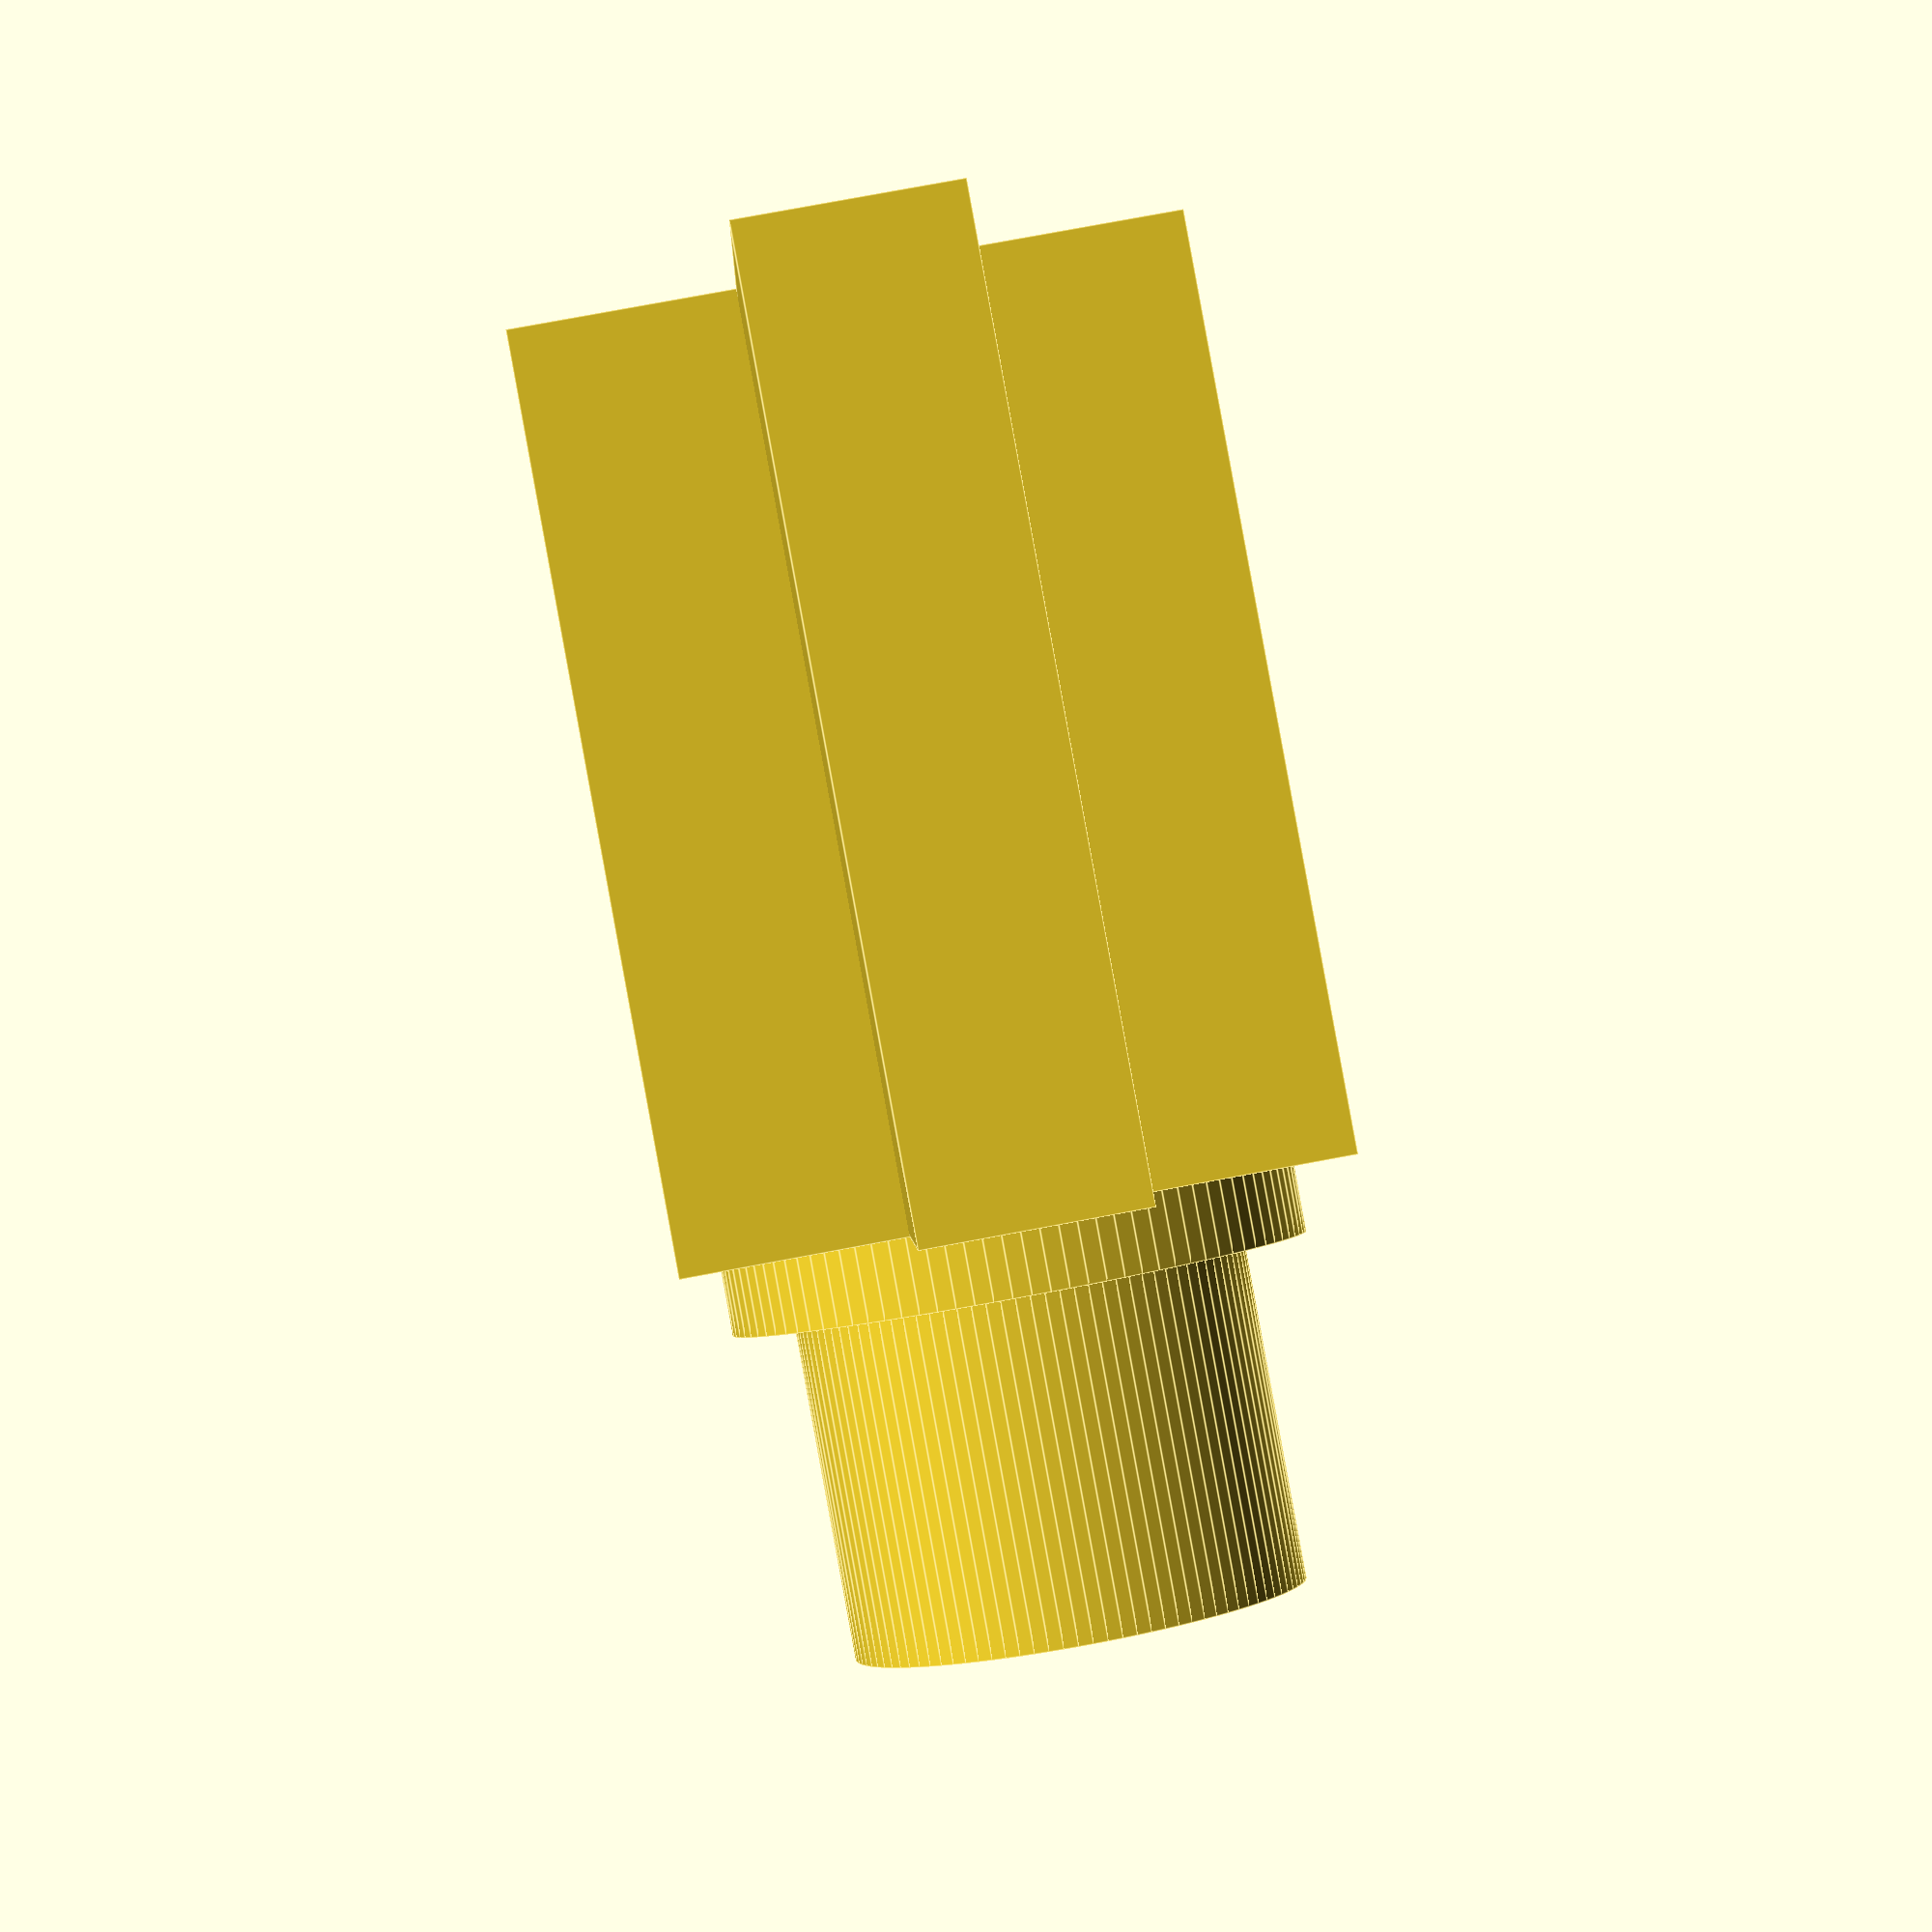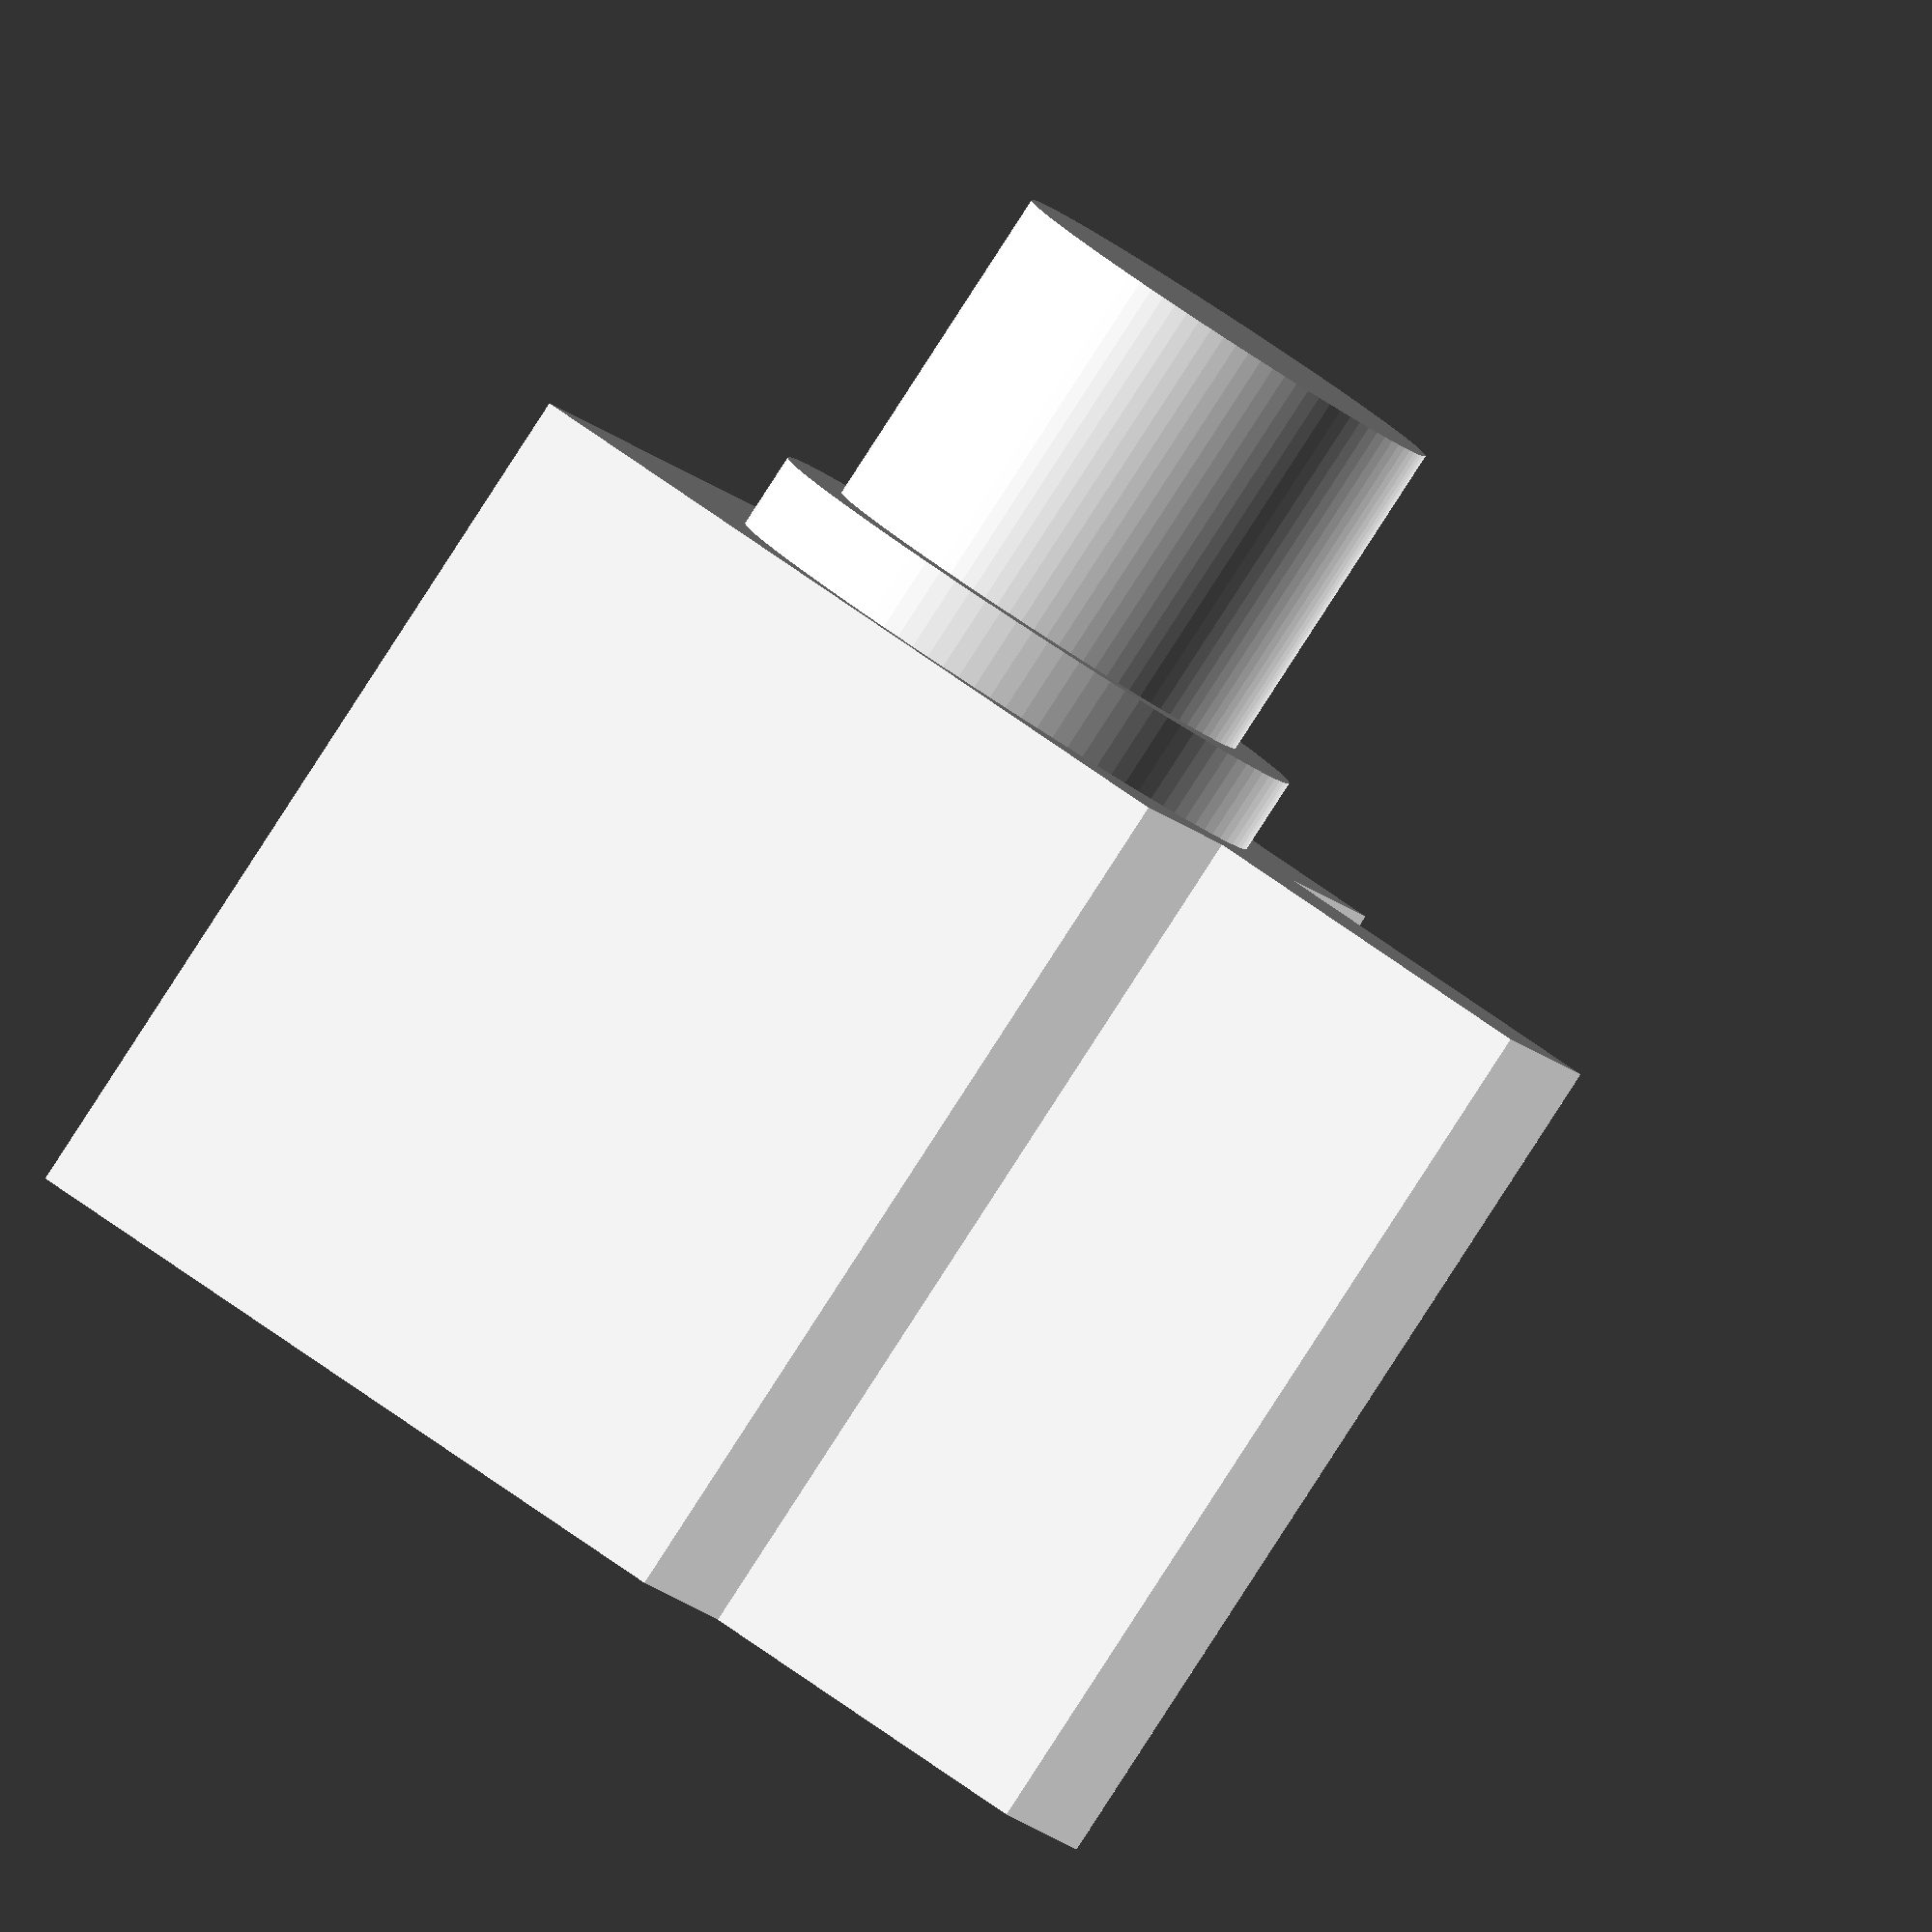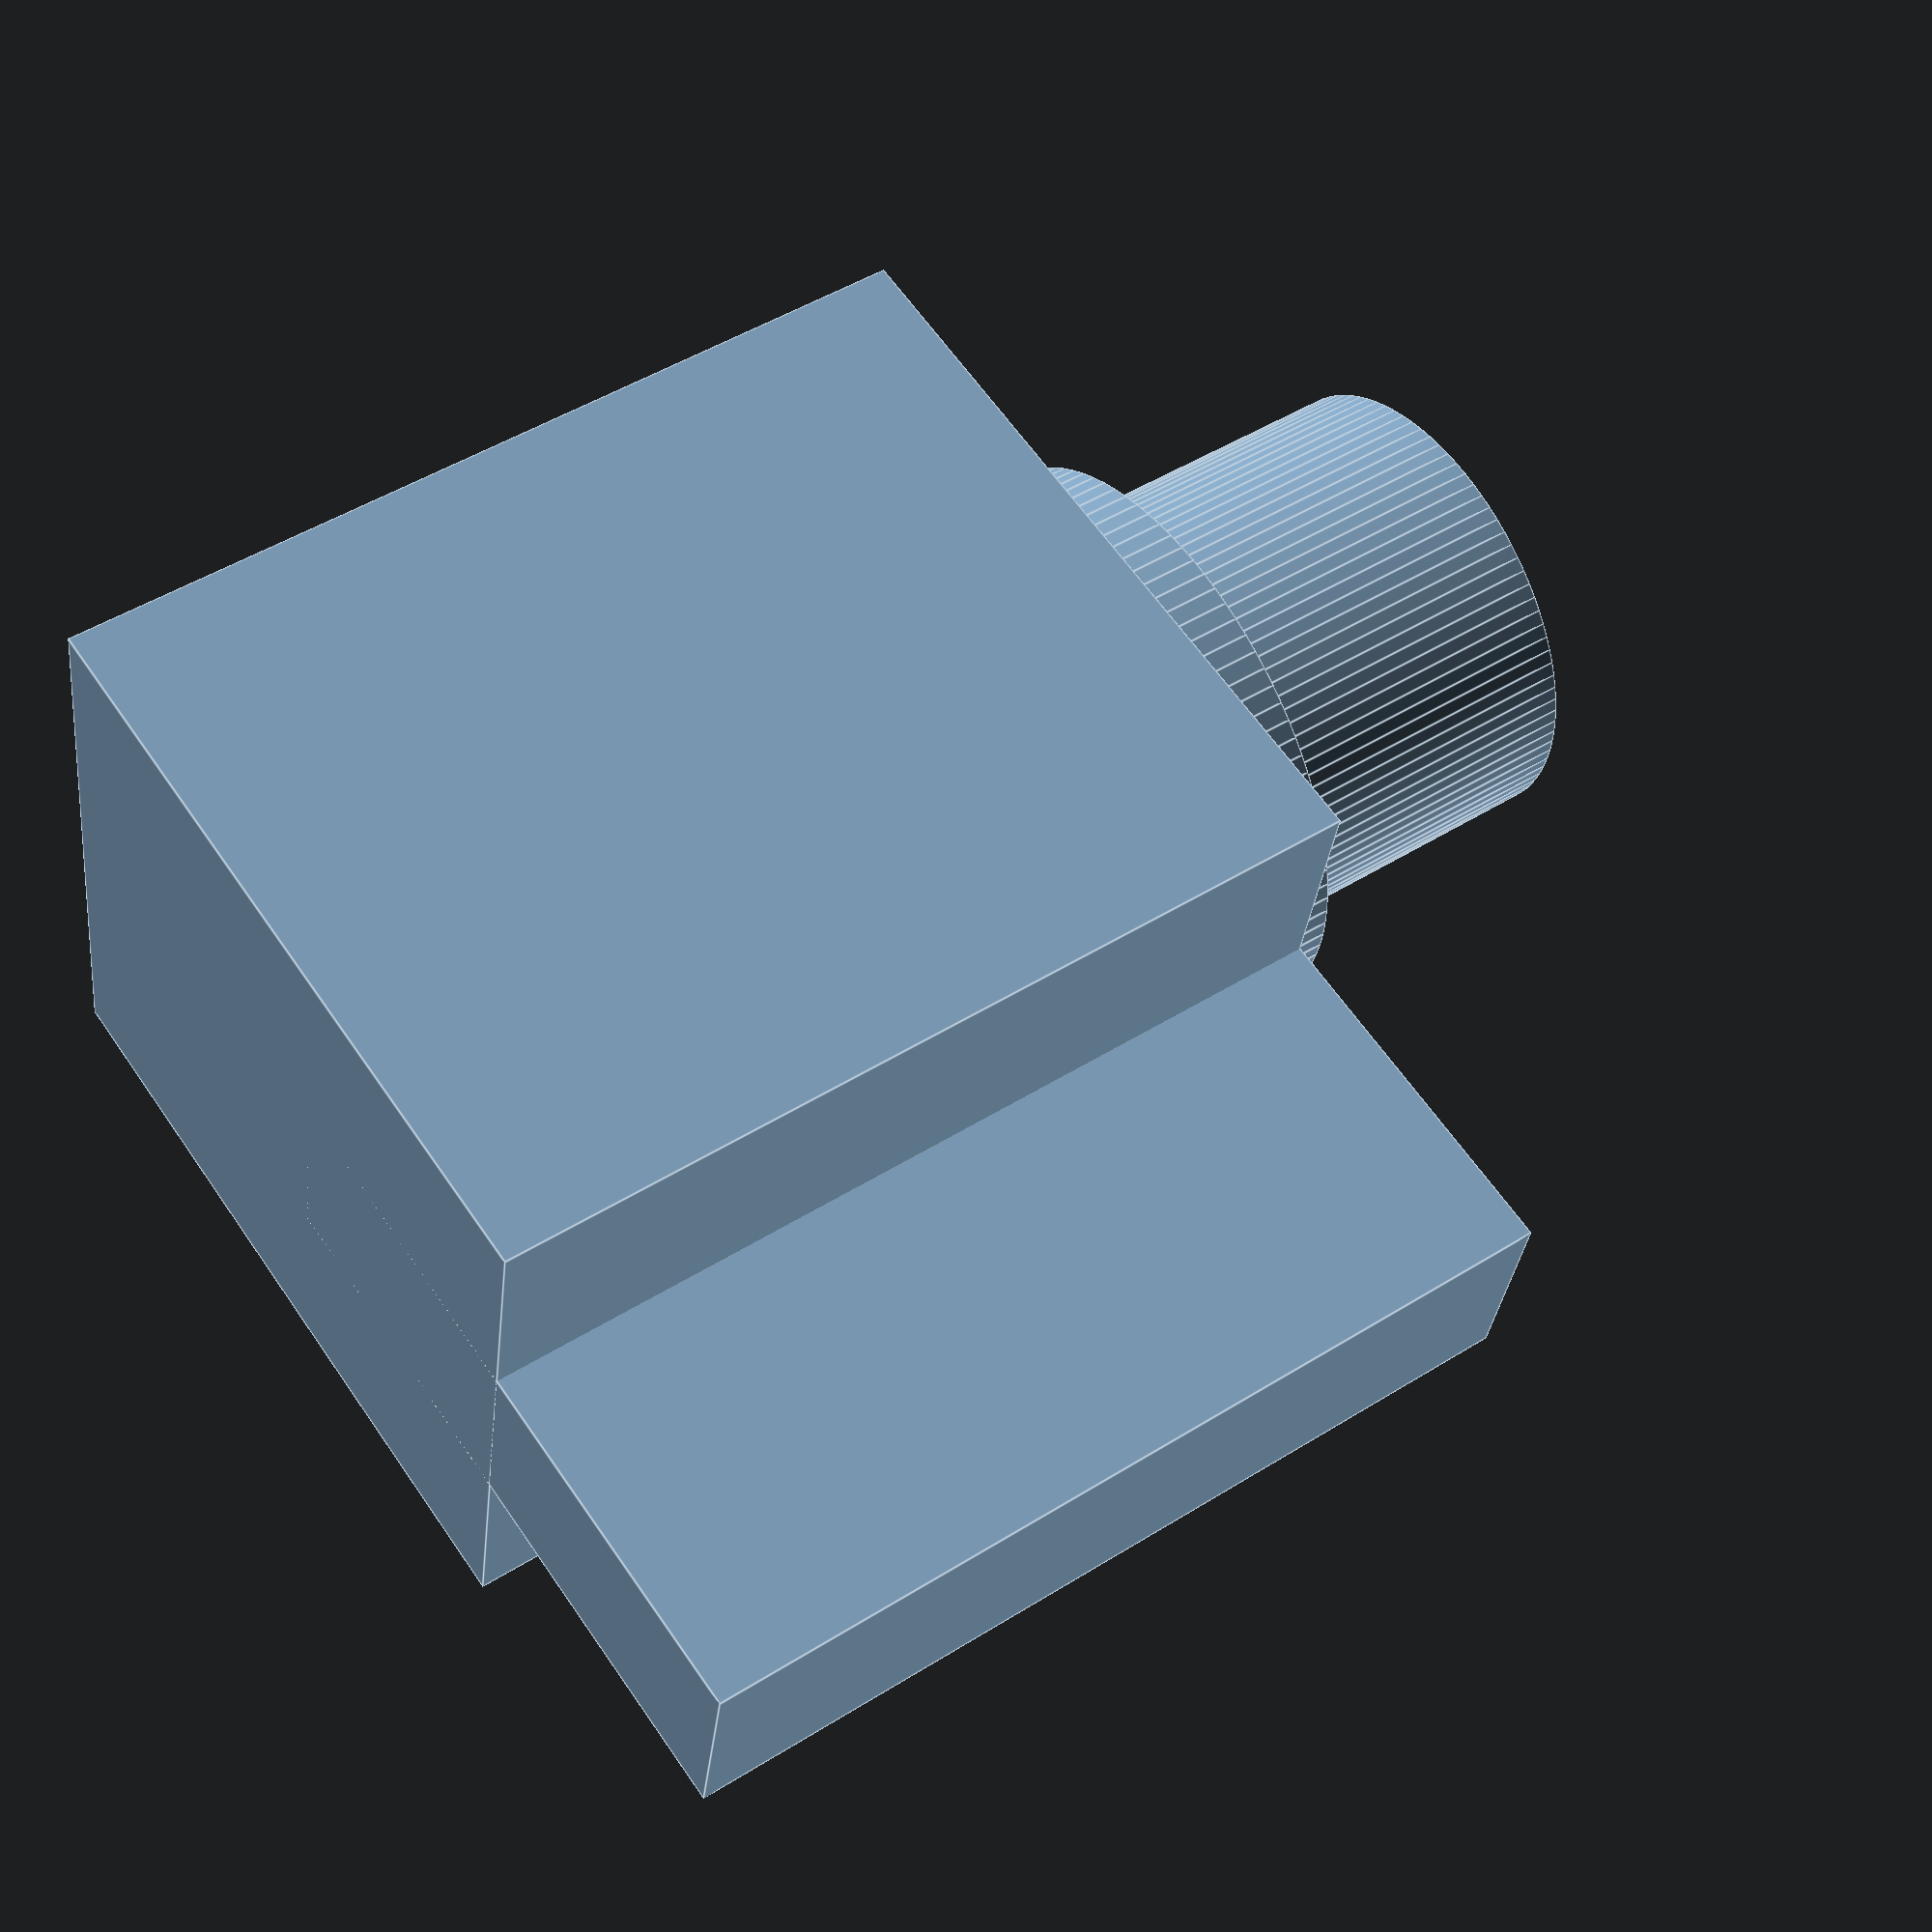
<openscad>
$fn=100; 
tolerance = 0.3;

module jack_35mm(x, y, r){
    
    
    translate([0, 0, 2.5]){
        cylinder(r=3 + tolerance, h=5, center=true);
        
    }
    
    translate([0, 0, -0.5]) {
    
        cylinder(r=4.2, h=1.2, center=true);
        
        translate([-1.5, 0, -13.5]){
            cube([3, 10, 13]);
        }
    }
    
    
    box_width = 9 + tolerance;
    translate([-box_width/2, -6 - tolerance / 2, -14]){
        cube([box_width, 10.6 + tolerance, 13]);
    }
    

}

jack_35mm(0, 0, 0);
</openscad>
<views>
elev=271.0 azim=1.8 roll=349.6 proj=p view=edges
elev=87.0 azim=113.0 roll=327.0 proj=o view=solid
elev=311.9 azim=258.7 roll=234.9 proj=p view=edges
</views>
